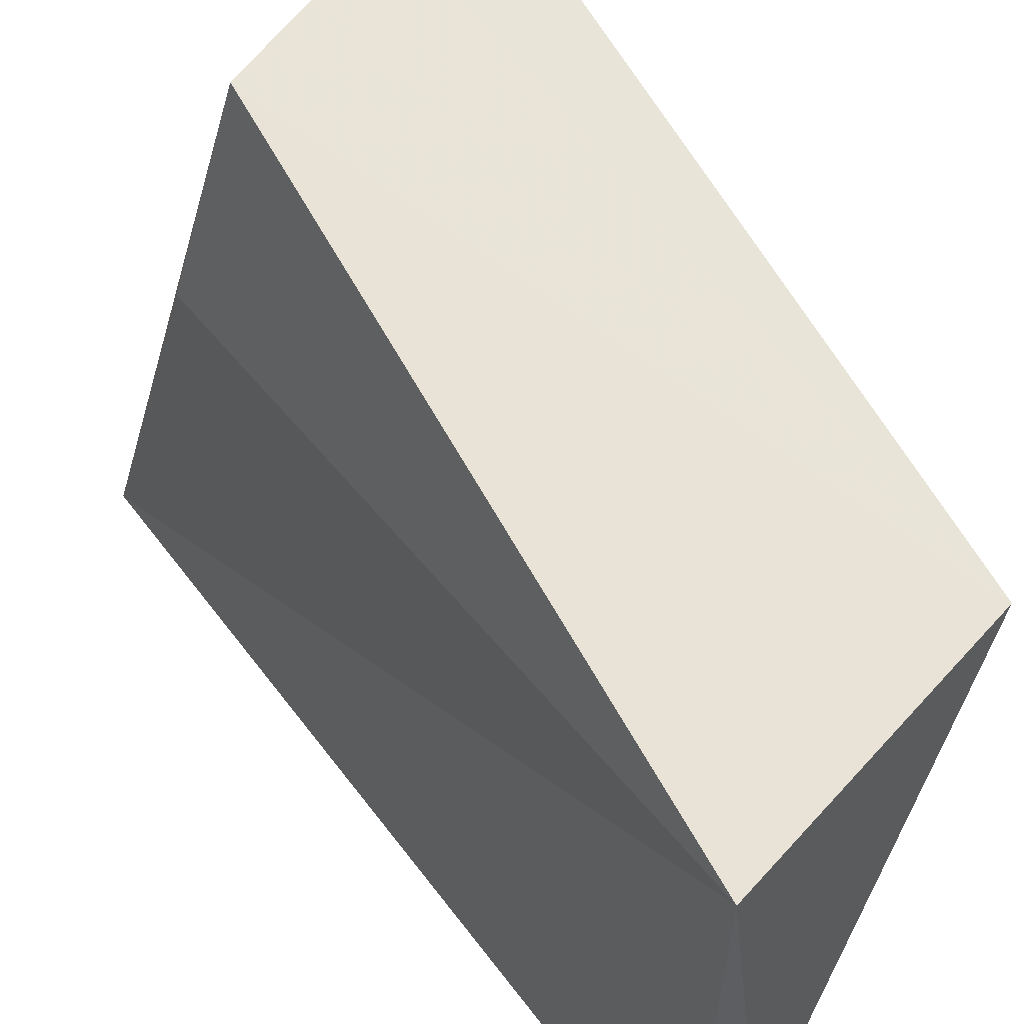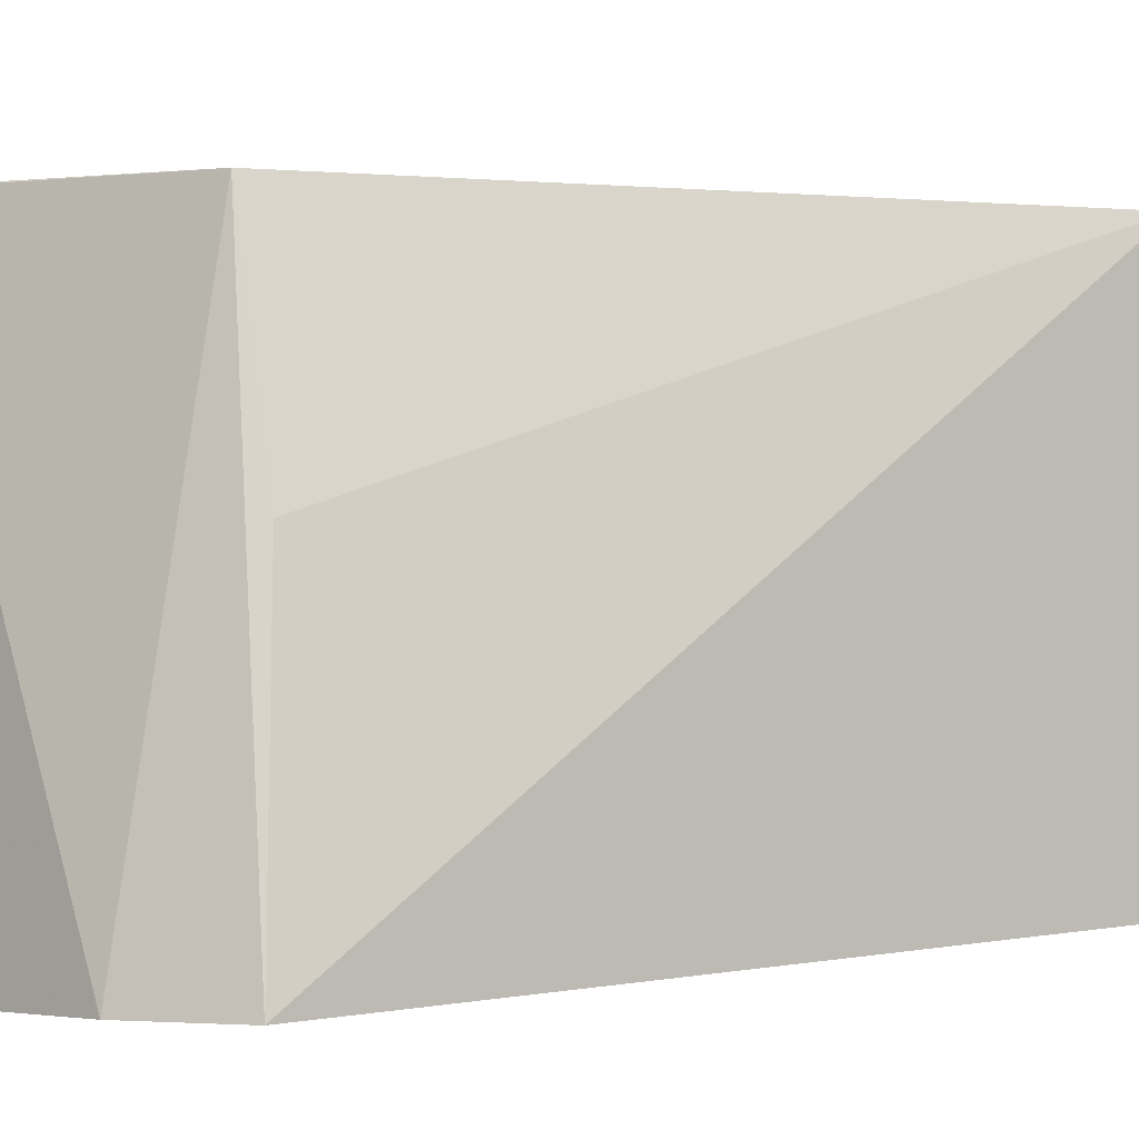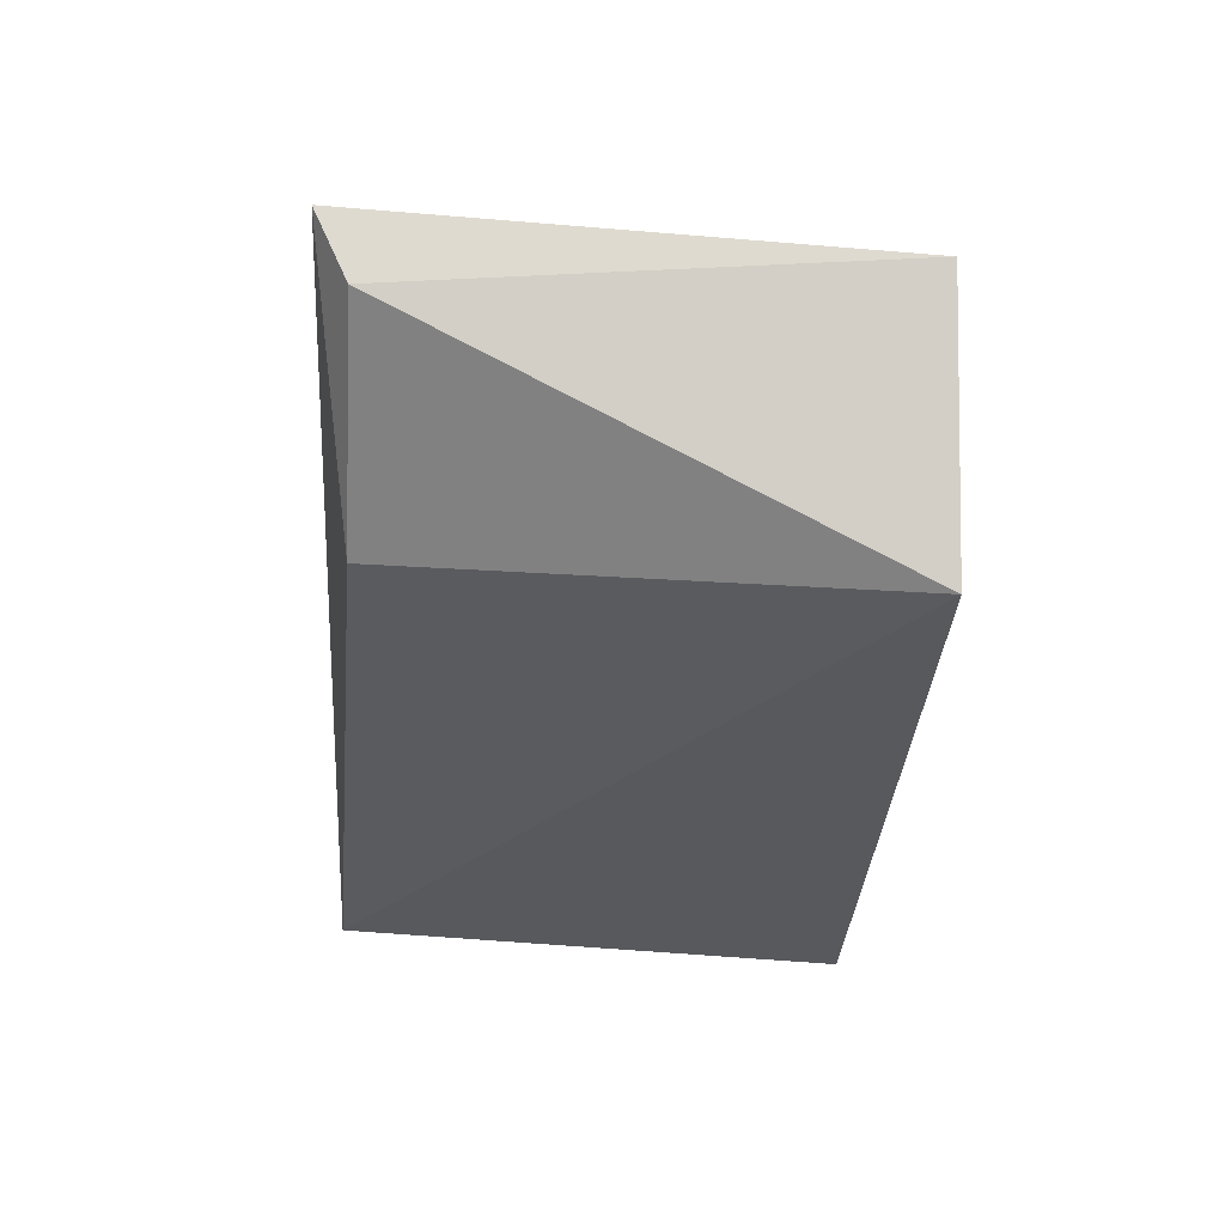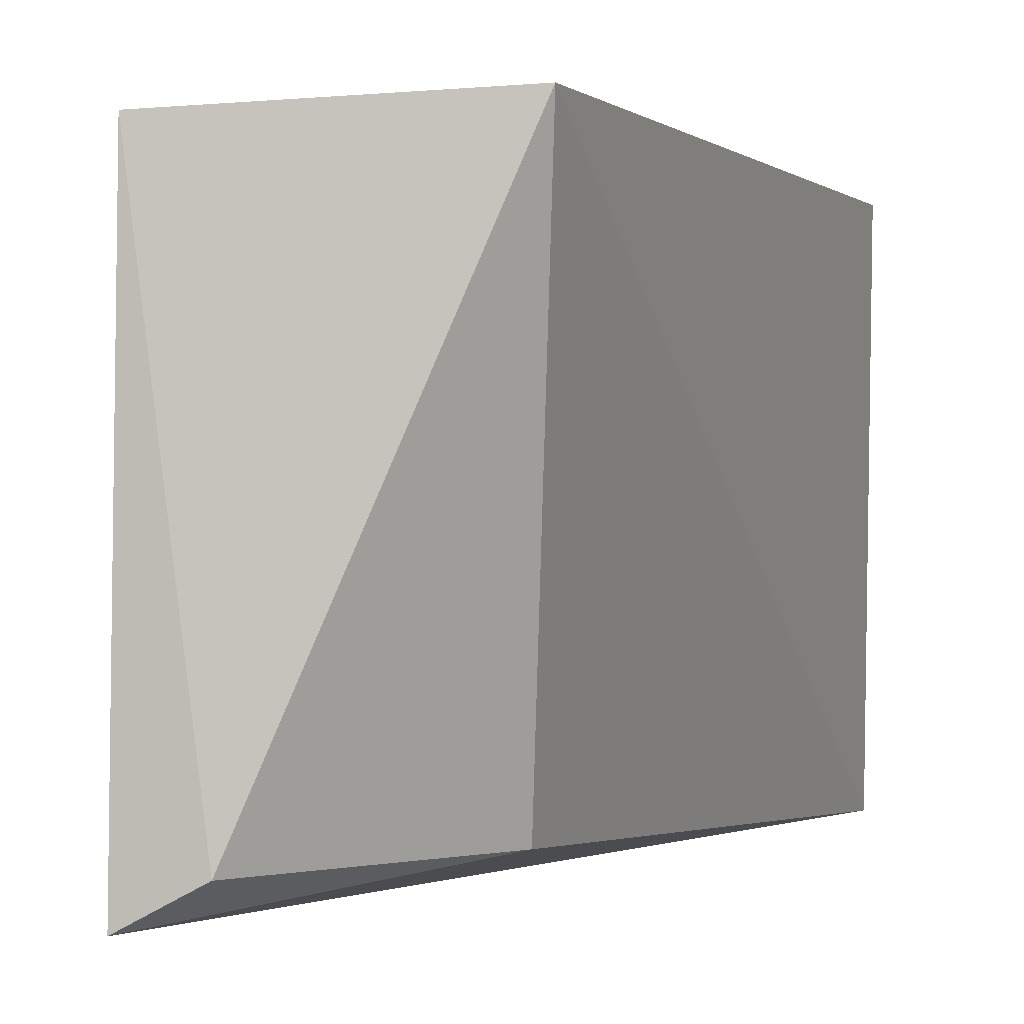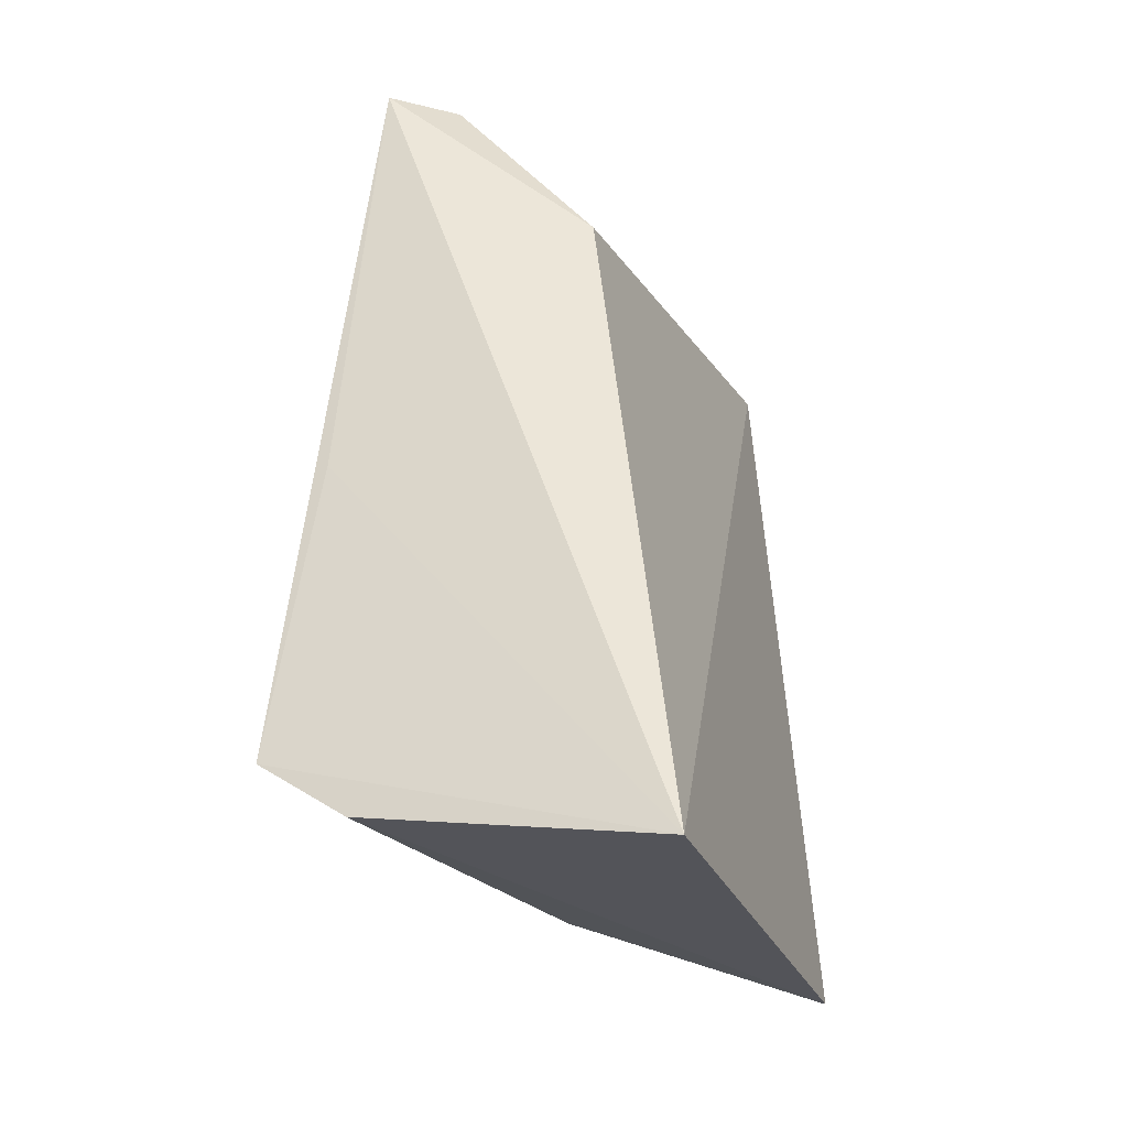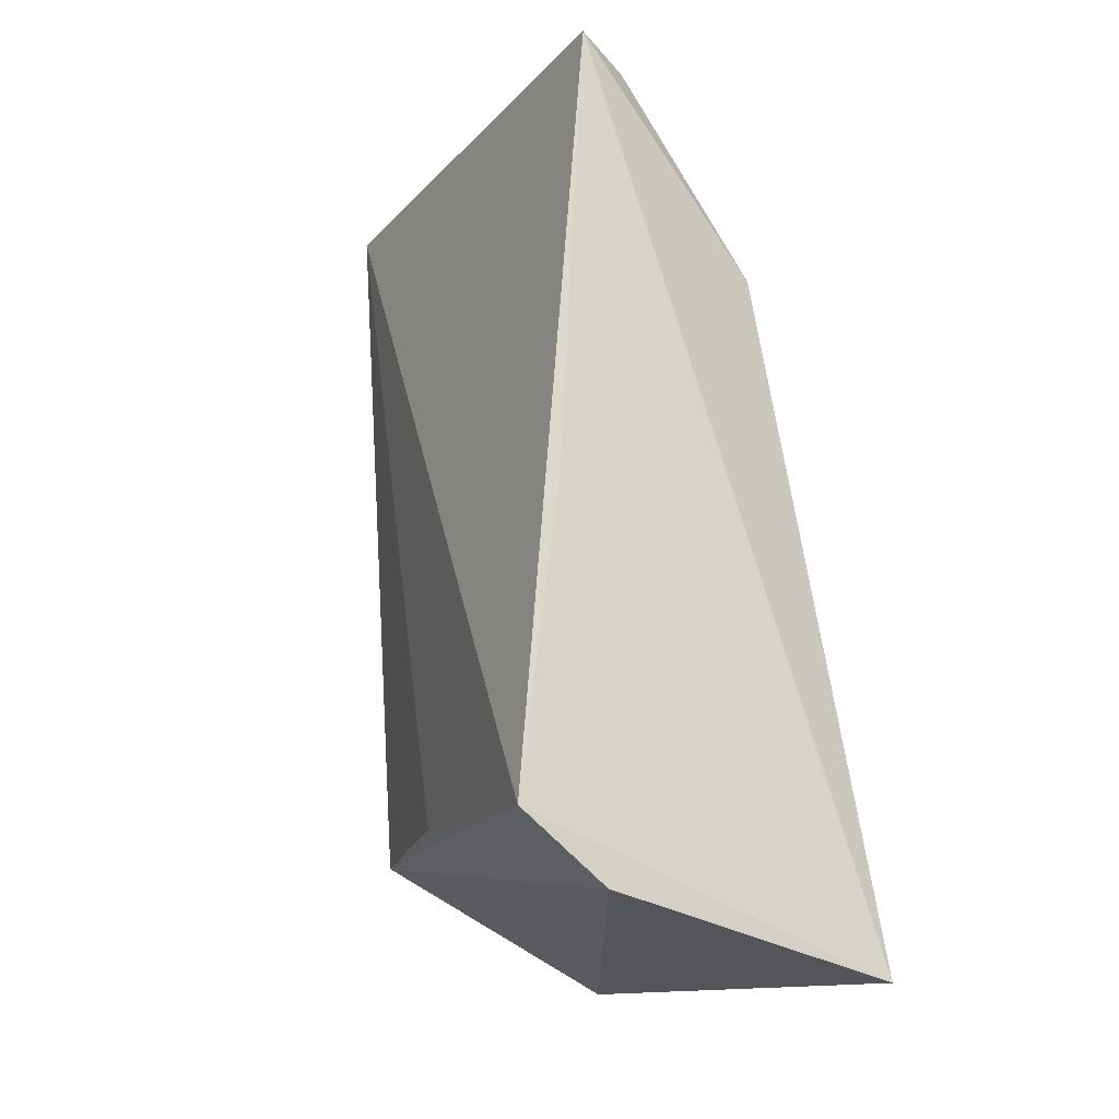
<metadata>
{"format":"obj","ext":"obj","renderer":"f3d","projection":"perspective","resolution":1024,"background":"white","views":[{"elev":57.8,"azim":-30.4,"up":"+Y"},{"elev":-1.3,"azim":-122.3,"up":"+Y"},{"elev":63.6,"azim":94.3,"up":"+Z"},{"elev":2.3,"azim":17.9,"up":"+Y"},{"elev":-32.2,"azim":16.6,"up":"+Z"},{"elev":-19.0,"azim":-30.3,"up":"+Z"}]}
</metadata>
<code>
v -0.04394 0.02504 0.04338
v -0.03491 0.003819 0.03443
v -0.03255 0.02577 0.03979
v -0.03036 0.02452 0.005515
v -0.04785 0.00143 0.008706
v -0.03102 0.0008967 0.003264
v -0.04208 0.02411 0.01056
v -0.04139 0.003934 0.0431
v -0.04397 0.001365 0.005921
v -0.03428 0.02443 0.007231
v -0.04499 0.01443 0.01039
v -0.04436 0.002296 0.04348
v -0.04588 0.00169 0.02239
f 6 3 2
f 6 4 3
f 7 1 3
f 8 2 3
f 8 3 1
f 9 6 5
f 9 4 6
f 9 7 4
f 9 5 7
f 10 7 3
f 10 3 4
f 10 4 7
f 11 7 5
f 11 5 1
f 11 1 7
f 12 8 1
f 12 1 5
f 12 6 2
f 12 2 8
f 13 12 5
f 13 5 6
f 13 6 12

</code>
